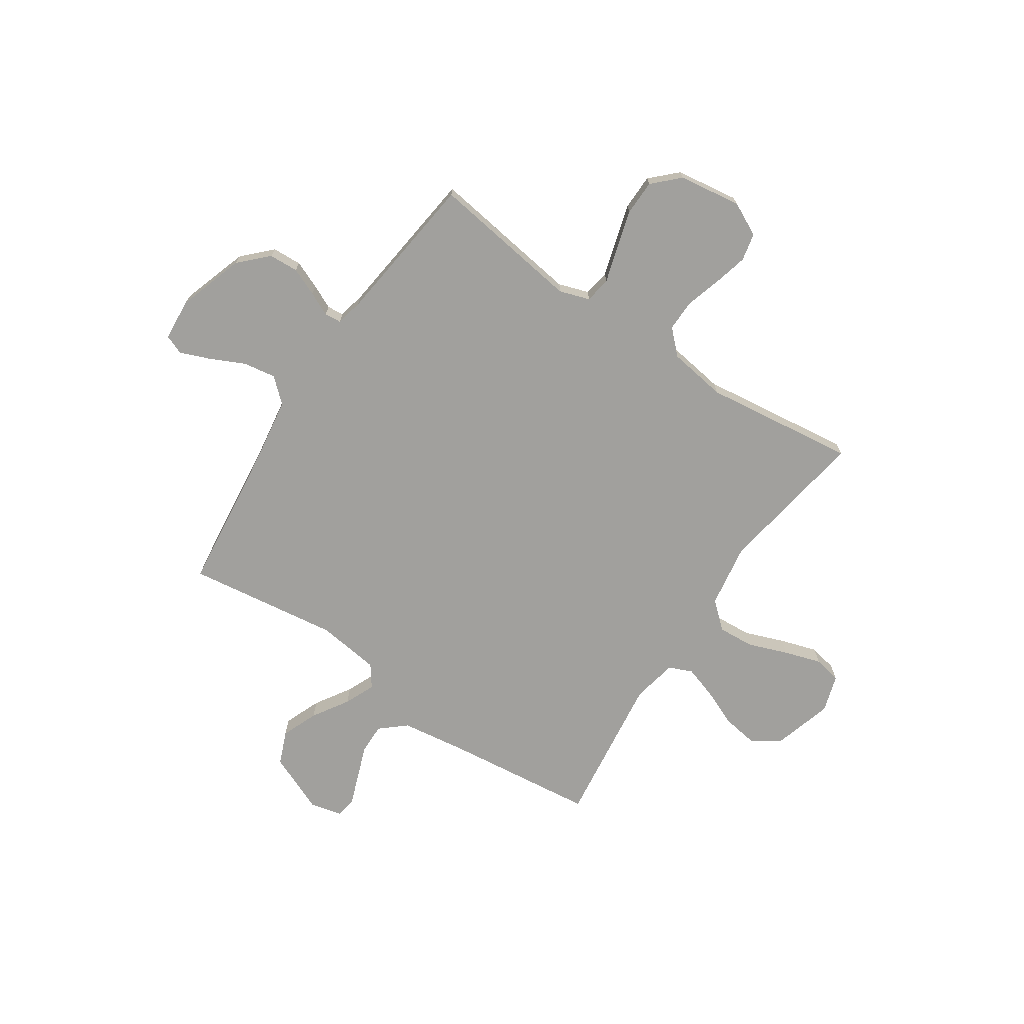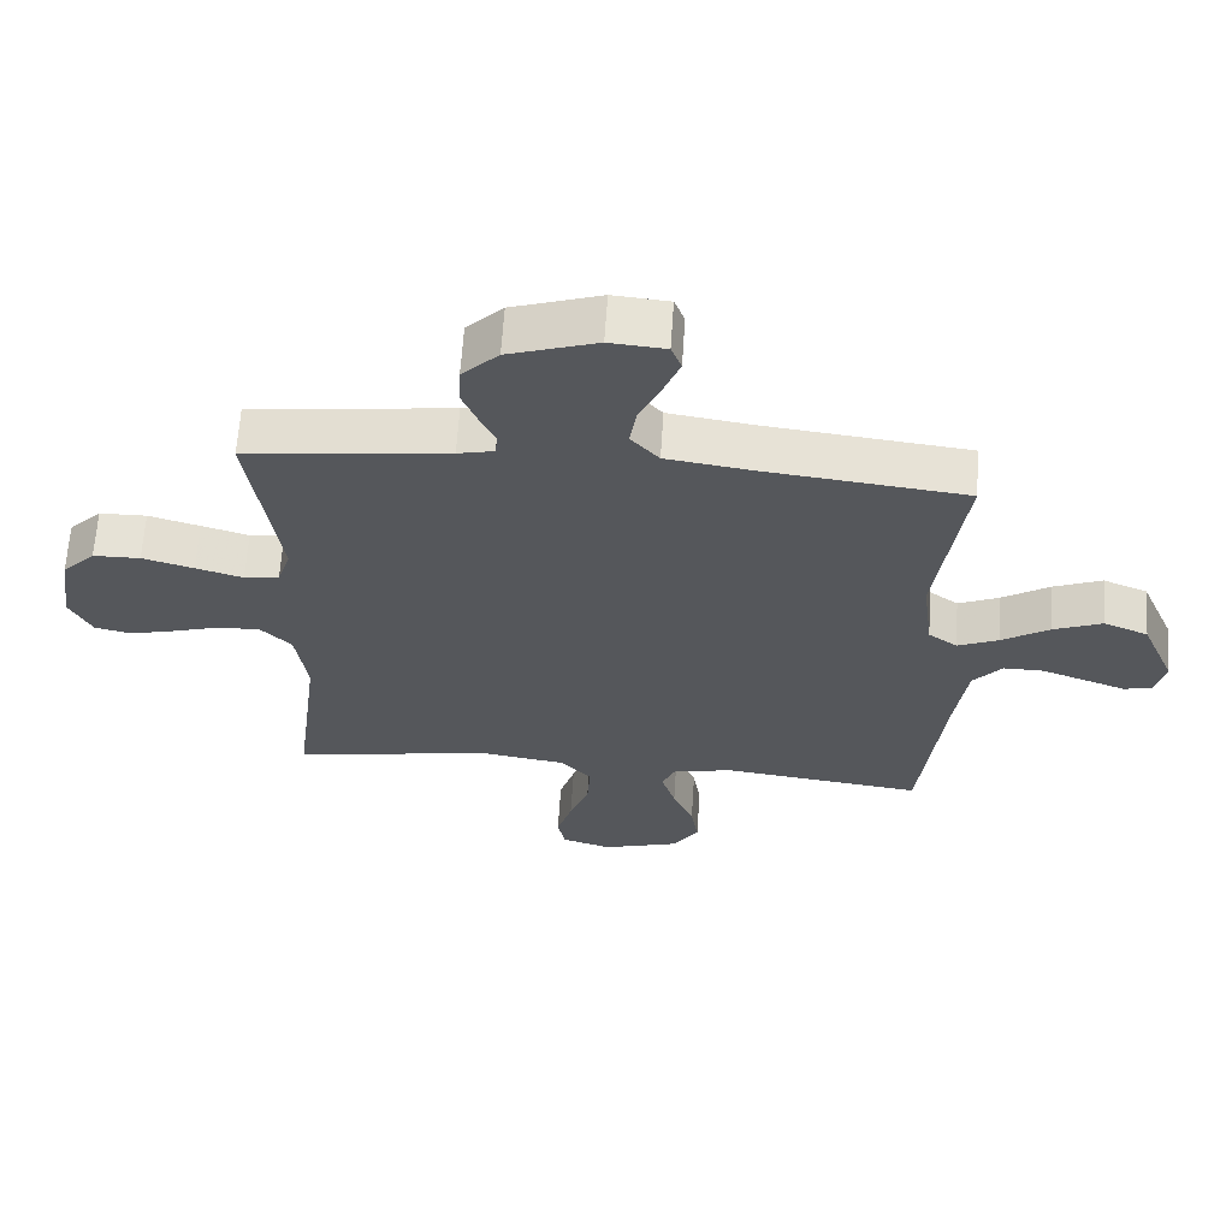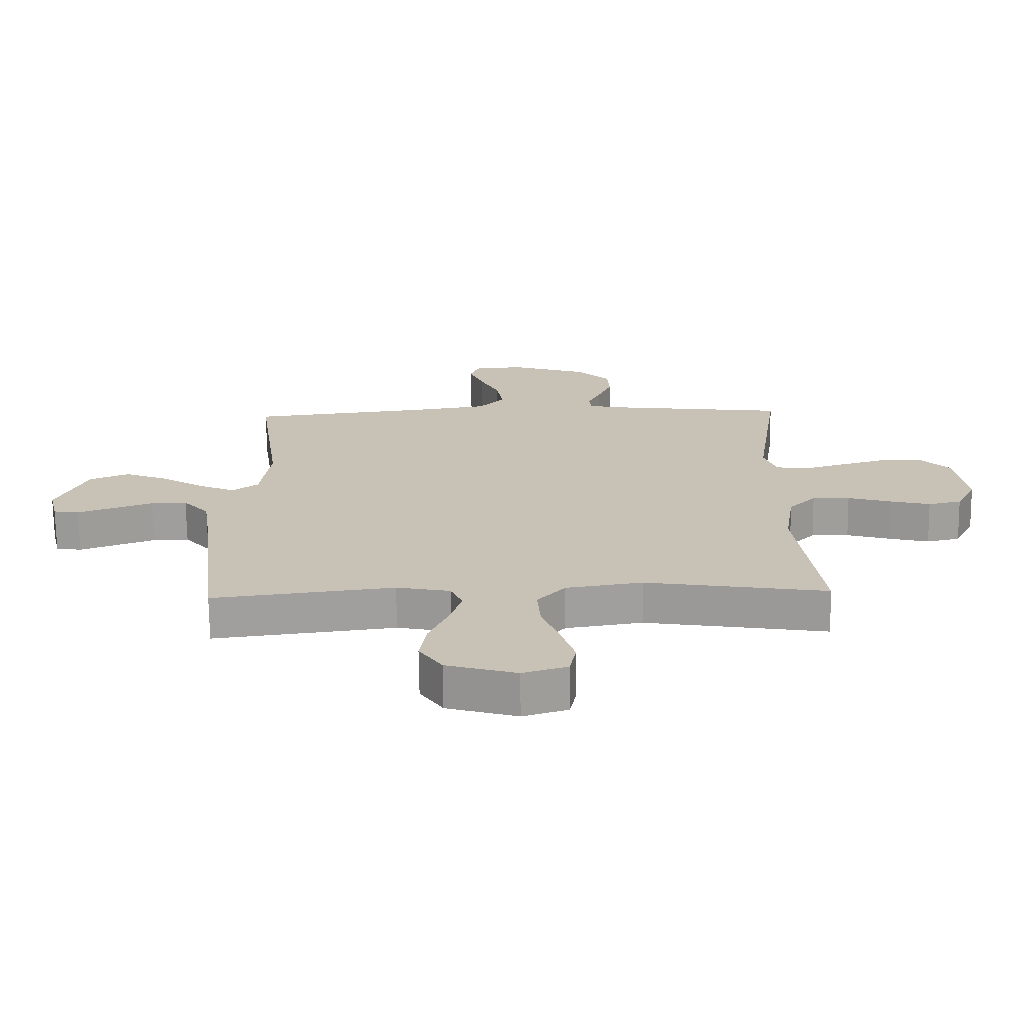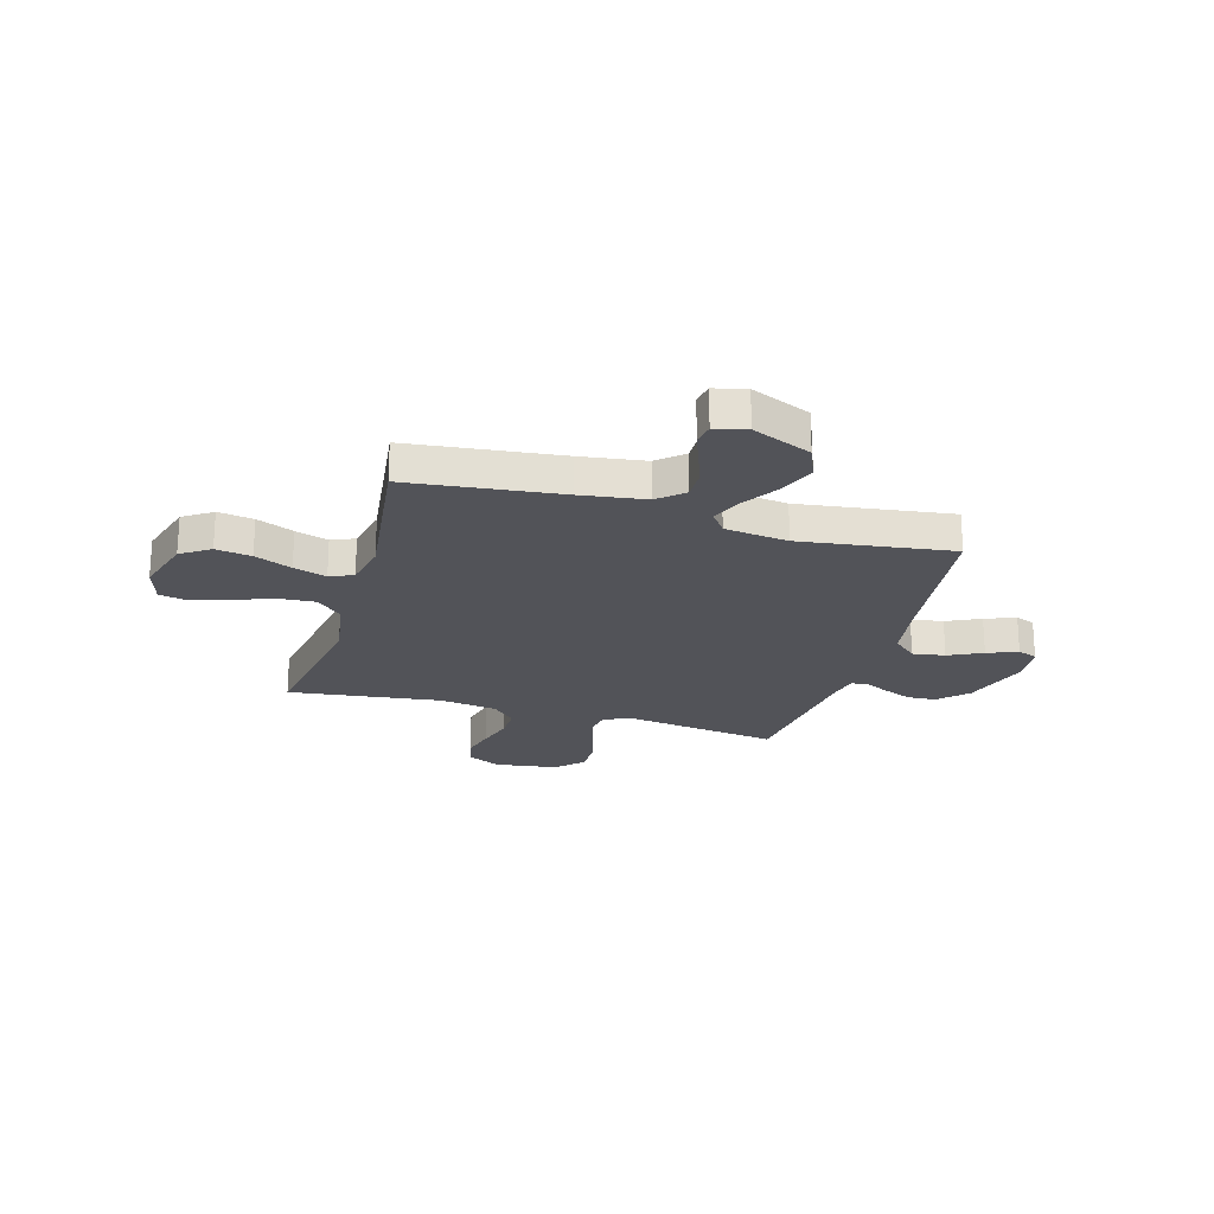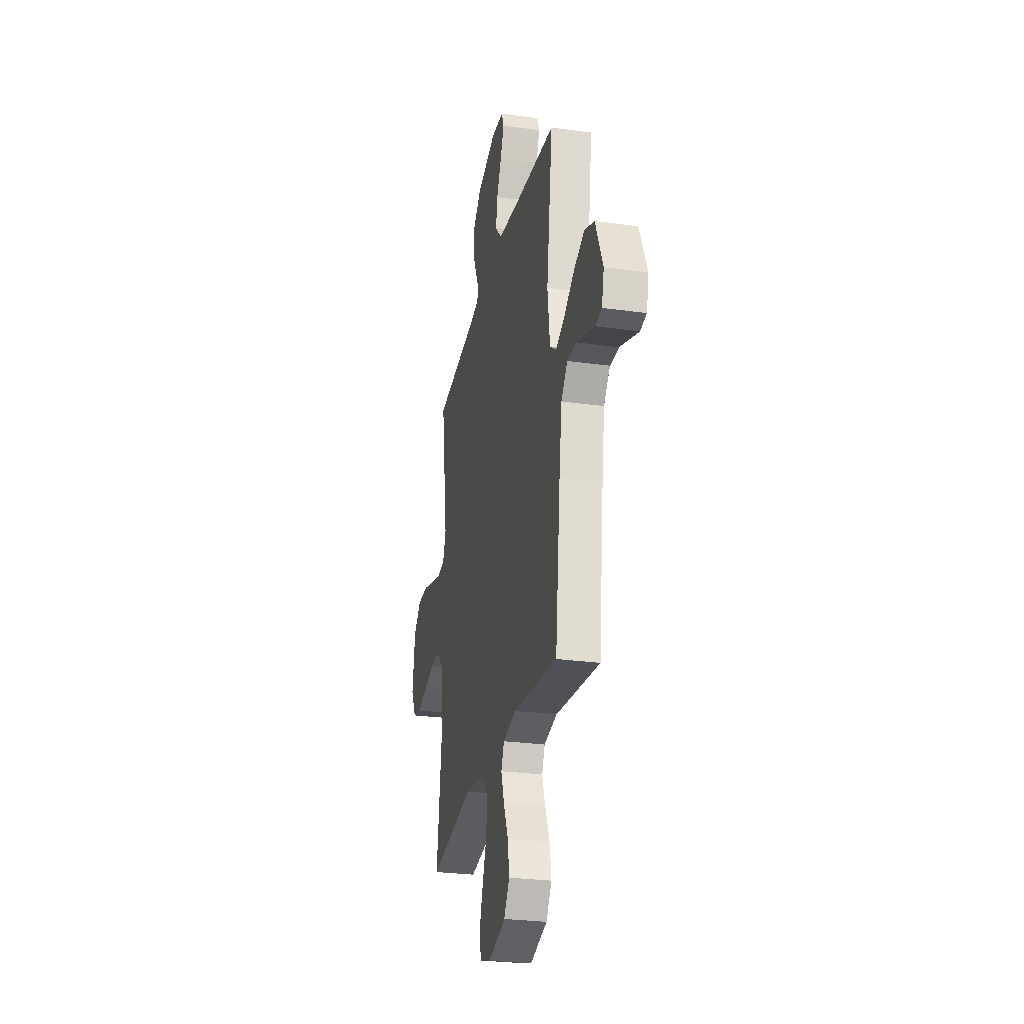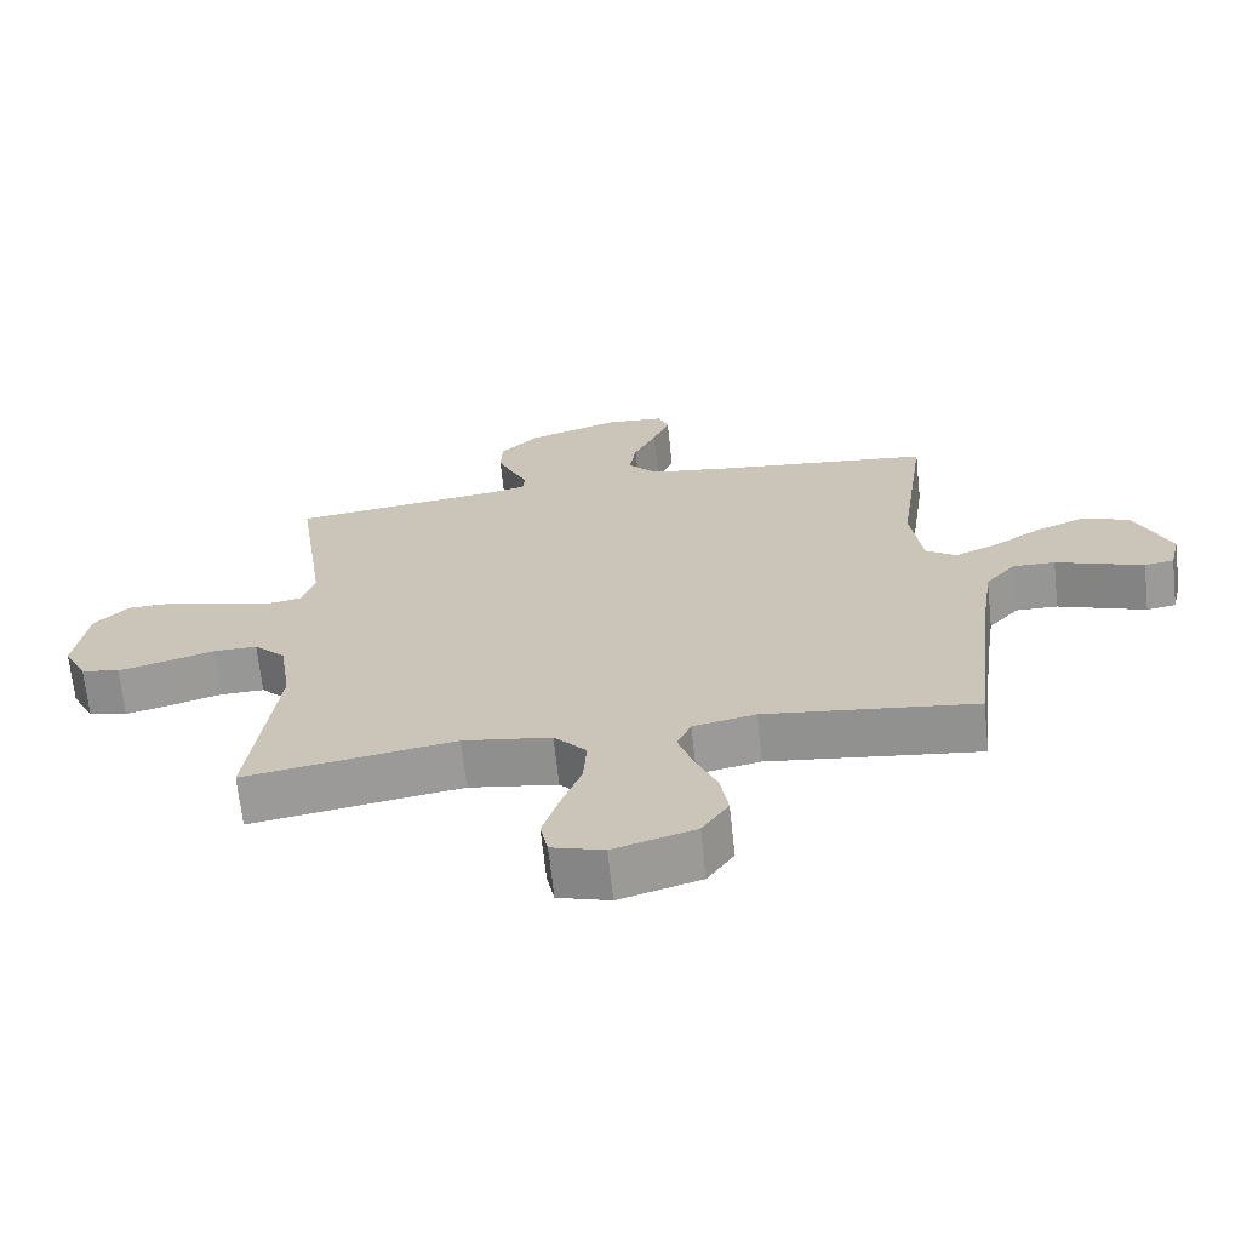
<metadata>
{"format":"obj","ext":"obj","renderer":"f3d","projection":"perspective","resolution":1024,"background":"white","views":[{"elev":-71.6,"azim":56.2,"up":"+Y"},{"elev":63.5,"azim":-176.3,"up":"+Z"},{"elev":-70.9,"azim":0.7,"up":"+Z"},{"elev":-22.6,"azim":-106.1,"up":"+Y"},{"elev":-27.5,"azim":-102.1,"up":"+Z"},{"elev":-67.9,"azim":-173.8,"up":"+Z"}]}
</metadata>
<code>
v -0.5 0.07 0.5
v -0.2 0.07 0.535
v -0.074 0.07 0.554
v -0.032 0.07 0.601
v -0.042 0.07 0.665
v -0.074 0.07 0.732
v -0.098 0.07 0.792
v -0.083 0.07 0.831
v 0 0.07 0.838
v 0.131 0.07 0.795
v 0.185 0.07 0.741
v 0.188 0.07 0.683
v 0.165 0.07 0.628
v 0.143 0.07 0.581
v 0.146 0.07 0.548
v 0.2 0.07 0.536
v 0.5 0.07 0.5
v 0.457 0.07 0.2
v 0.477 0.07 0.14
v 0.529 0.07 0.132
v 0.599 0.07 0.153
v 0.675 0.07 0.175
v 0.745 0.07 0.174
v 0.794 0.07 0.124
v 0.812 0.07 0
v 0.779 0.07 -0.066
v 0.724 0.07 -0.078
v 0.657 0.07 -0.061
v 0.586 0.07 -0.04
v 0.524 0.07 -0.039
v 0.479 0.07 -0.085
v 0.462 0.07 -0.2
v 0.5 0.07 -0.5
v 0.2 0.07 -0.452
v 0.074 0.07 -0.472
v 0.028 0.07 -0.524
v 0.033 0.07 -0.596
v 0.062 0.07 -0.674
v 0.085 0.07 -0.747
v 0.074 0.07 -0.802
v 0 0.07 -0.825
v -0.116 0.07 -0.791
v -0.154 0.07 -0.734
v -0.143 0.07 -0.664
v -0.112 0.07 -0.591
v -0.091 0.07 -0.526
v -0.111 0.07 -0.48
v -0.2 0.07 -0.462
v -0.5 0.07 -0.5
v -0.534 0.07 -0.2
v -0.552 0.07 -0.073
v -0.595 0.07 -0.023
v -0.655 0.07 -0.024
v -0.72 0.07 -0.048
v -0.78 0.07 -0.07
v -0.822 0.07 -0.063
v -0.837 0.07 0
v -0.787 0.07 0.117
v -0.721 0.07 0.144
v -0.649 0.07 0.115
v -0.578 0.07 0.07
v -0.518 0.07 0.044
v -0.475 0.07 0.075
v -0.459 0.07 0.2
v -0.5 0 0.5
v -0.2 0 0.535
v -0.074 0 0.554
v -0.032 0 0.601
v -0.042 0 0.665
v -0.074 0 0.732
v -0.098 0 0.792
v -0.083 0 0.831
v 0 0 0.838
v 0.131 0 0.795
v 0.185 0 0.741
v 0.188 0 0.683
v 0.165 0 0.628
v 0.143 0 0.581
v 0.146 0 0.548
v 0.2 0 0.536
v 0.5 0 0.5
v 0.457 0 0.2
v 0.477 0 0.14
v 0.529 0 0.132
v 0.599 0 0.153
v 0.675 0 0.175
v 0.745 0 0.174
v 0.794 0 0.124
v 0.812 0 0
v 0.779 0 -0.066
v 0.724 0 -0.078
v 0.657 0 -0.061
v 0.586 0 -0.04
v 0.524 0 -0.039
v 0.479 0 -0.085
v 0.462 0 -0.2
v 0.5 0 -0.5
v 0.2 0 -0.452
v 0.074 0 -0.472
v 0.028 0 -0.524
v 0.033 0 -0.596
v 0.062 0 -0.674
v 0.085 0 -0.747
v 0.074 0 -0.802
v 0 0 -0.825
v -0.116 0 -0.791
v -0.154 0 -0.734
v -0.143 0 -0.664
v -0.112 0 -0.591
v -0.091 0 -0.526
v -0.111 0 -0.48
v -0.2 0 -0.462
v -0.5 0 -0.5
v -0.534 0 -0.2
v -0.552 0 -0.073
v -0.595 0 -0.023
v -0.655 0 -0.024
v -0.72 0 -0.048
v -0.78 0 -0.07
v -0.822 0 -0.063
v -0.837 0 0
v -0.787 0 0.117
v -0.721 0 0.144
v -0.649 0 0.115
v -0.578 0 0.07
v -0.518 0 0.044
v -0.475 0 0.075
v -0.459 0 0.2
f 59 60 61
f 58 59 61
f 57 58 61
f 56 57 61
f 55 56 61
f 54 55 61
f 53 54 61
f 52 53 61 62
f 51 52 62 63
f 48 49 50
f 50 51 63
f 48 50 63
f 47 48 63
f 43 44 45
f 42 43 45
f 41 42 45
f 40 41 45
f 39 40 45
f 38 39 45
f 37 38 45
f 36 37 45 46
f 35 36 46 47
f 32 33 34
f 47 63 64
f 35 47 64
f 34 35 64
f 32 34 64
f 31 32 64
f 27 28 29
f 26 27 29
f 25 26 29
f 24 25 29
f 23 24 29
f 22 23 29
f 21 22 29
f 20 21 29
f 19 20 29 30
f 16 17 18
f 64 1 2
f 31 64 2
f 30 31 2
f 19 30 2
f 18 19 2
f 16 18 2
f 15 16 2
f 12 13 14
f 11 12 14
f 10 11 14
f 9 10 14
f 8 9 14
f 7 8 14
f 6 7 14
f 5 6 14
f 14 15 2 3
f 4 5 14
f 3 4 14
f 125 124 123
f 125 123 122
f 125 122 121
f 125 121 120
f 125 120 119
f 125 119 118
f 125 118 117
f 126 125 117 116
f 127 126 116 115
f 114 113 112
f 127 115 114
f 127 114 112
f 127 112 111
f 109 108 107
f 109 107 106
f 109 106 105
f 109 105 104
f 109 104 103
f 109 103 102
f 109 102 101
f 110 109 101 100
f 111 110 100 99
f 98 97 96
f 128 127 111
f 128 111 99
f 128 99 98
f 128 98 96
f 128 96 95
f 93 92 91
f 93 91 90
f 93 90 89
f 93 89 88
f 93 88 87
f 93 87 86
f 93 86 85
f 93 85 84
f 94 93 84 83
f 82 81 80
f 66 65 128
f 66 128 95
f 66 95 94
f 66 94 83
f 66 83 82
f 66 82 80
f 66 80 79
f 78 77 76
f 78 76 75
f 78 75 74
f 78 74 73
f 78 73 72
f 78 72 71
f 78 71 70
f 78 70 69
f 67 66 79 78
f 78 69 68
f 78 68 67
f 1 65 66 2
f 2 66 67 3
f 3 67 68 4
f 4 68 69 5
f 5 69 70 6
f 6 70 71 7
f 7 71 72 8
f 8 72 73 9
f 9 73 74 10
f 10 74 75 11
f 11 75 76 12
f 12 76 77 13
f 13 77 78 14
f 14 78 79 15
f 15 79 80 16
f 16 80 81 17
f 17 81 82 18
f 18 82 83 19
f 19 83 84 20
f 20 84 85 21
f 21 85 86 22
f 22 86 87 23
f 23 87 88 24
f 24 88 89 25
f 25 89 90 26
f 26 90 91 27
f 27 91 92 28
f 28 92 93 29
f 29 93 94 30
f 30 94 95 31
f 31 95 96 32
f 32 96 97 33
f 33 97 98 34
f 34 98 99 35
f 35 99 100 36
f 36 100 101 37
f 37 101 102 38
f 38 102 103 39
f 39 103 104 40
f 40 104 105 41
f 41 105 106 42
f 42 106 107 43
f 43 107 108 44
f 44 108 109 45
f 45 109 110 46
f 46 110 111 47
f 47 111 112 48
f 48 112 113 49
f 49 113 114 50
f 50 114 115 51
f 51 115 116 52
f 52 116 117 53
f 53 117 118 54
f 54 118 119 55
f 55 119 120 56
f 56 120 121 57
f 57 121 122 58
f 58 122 123 59
f 59 123 124 60
f 60 124 125 61
f 61 125 126 62
f 62 126 127 63
f 63 127 128 64
f 64 128 65 1

</code>
